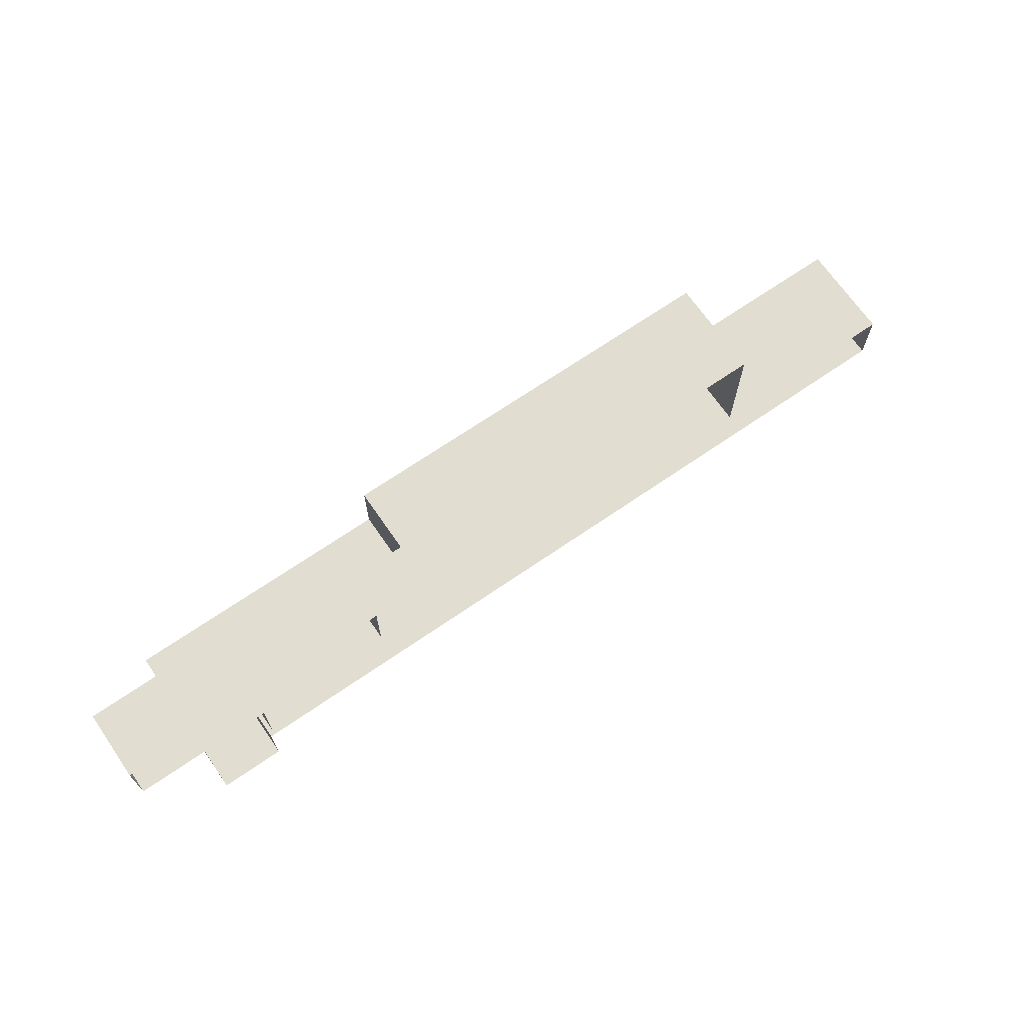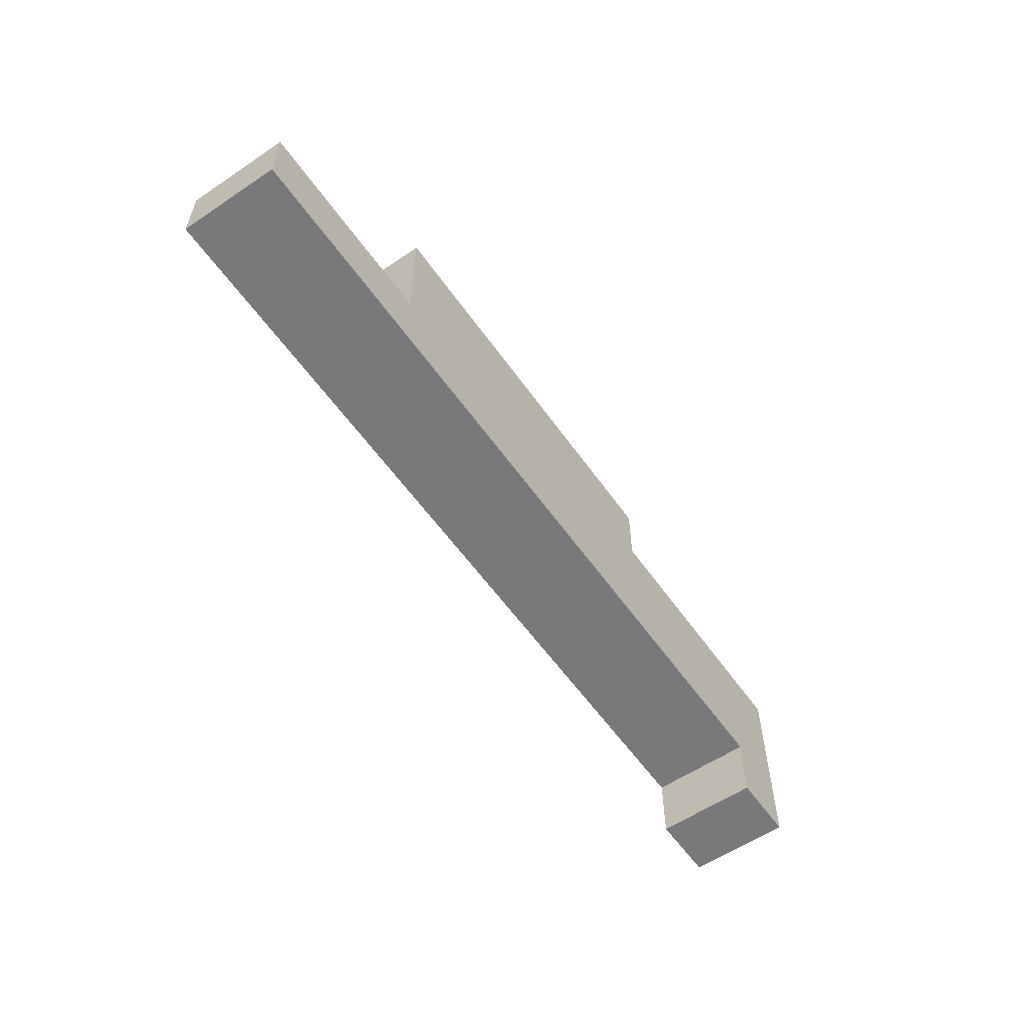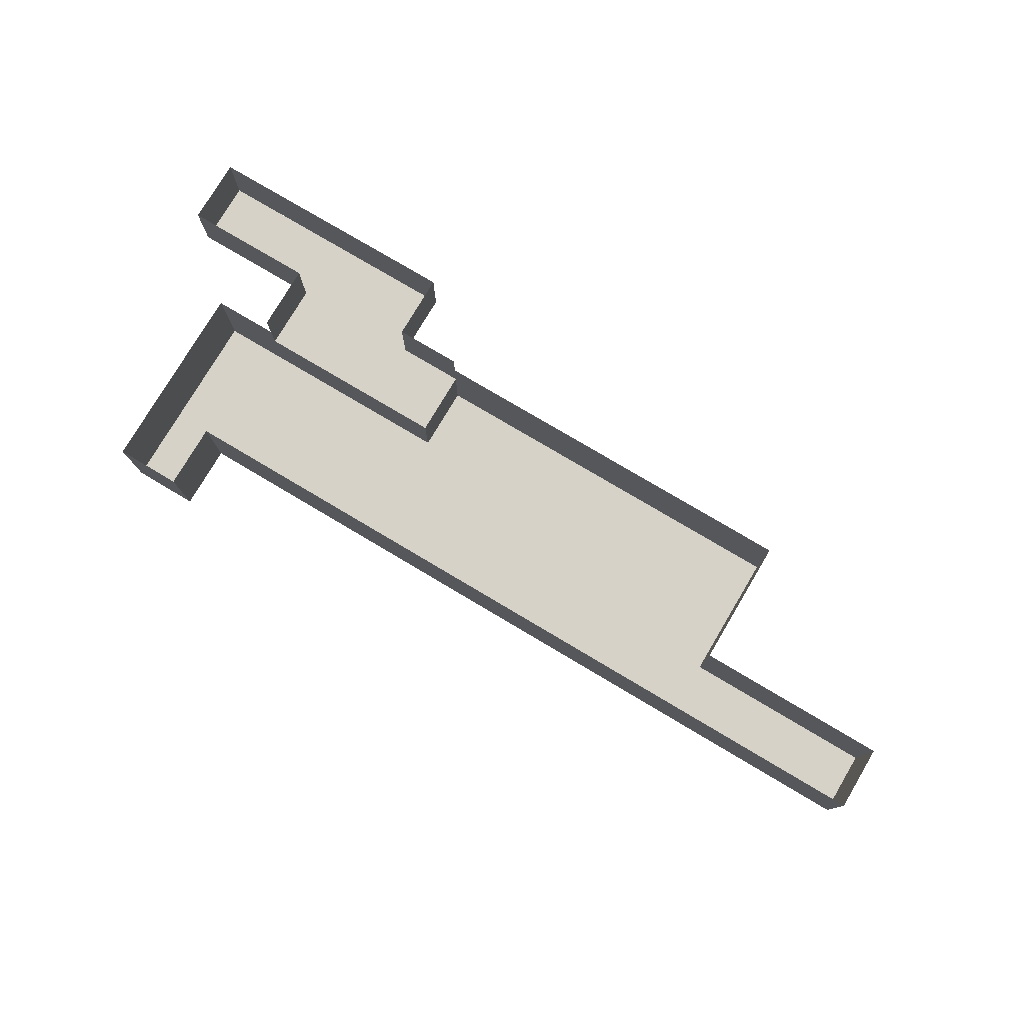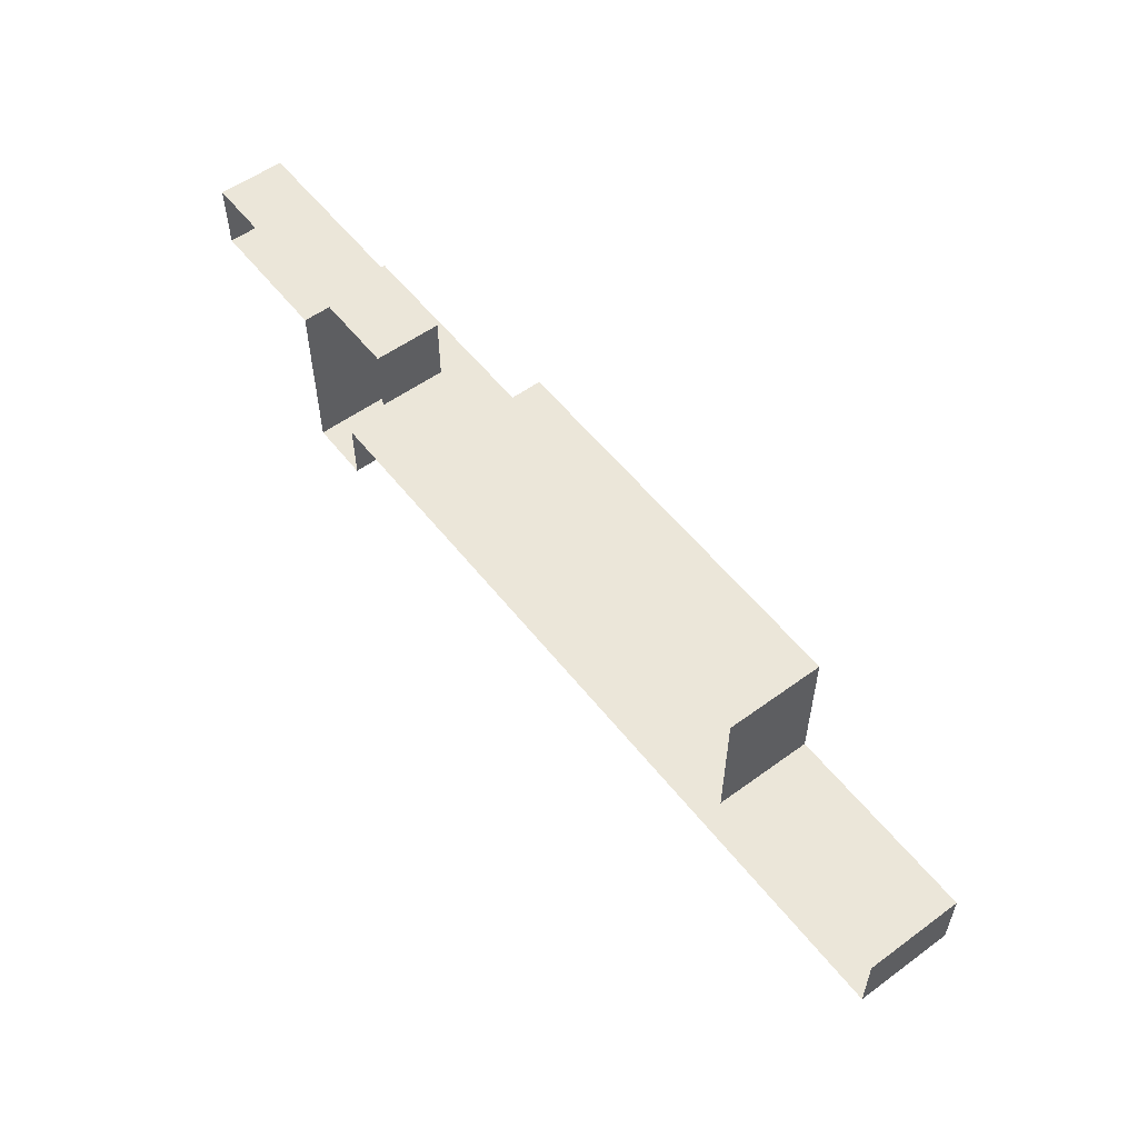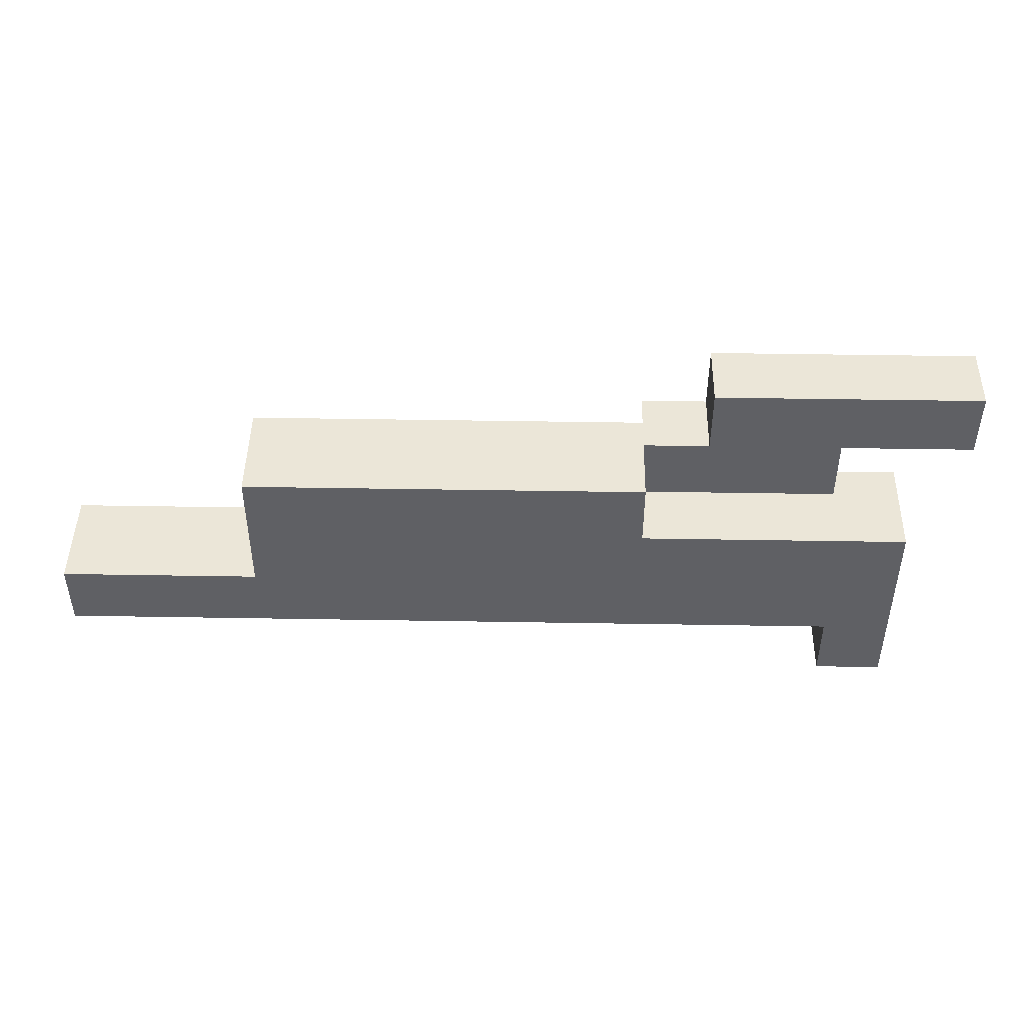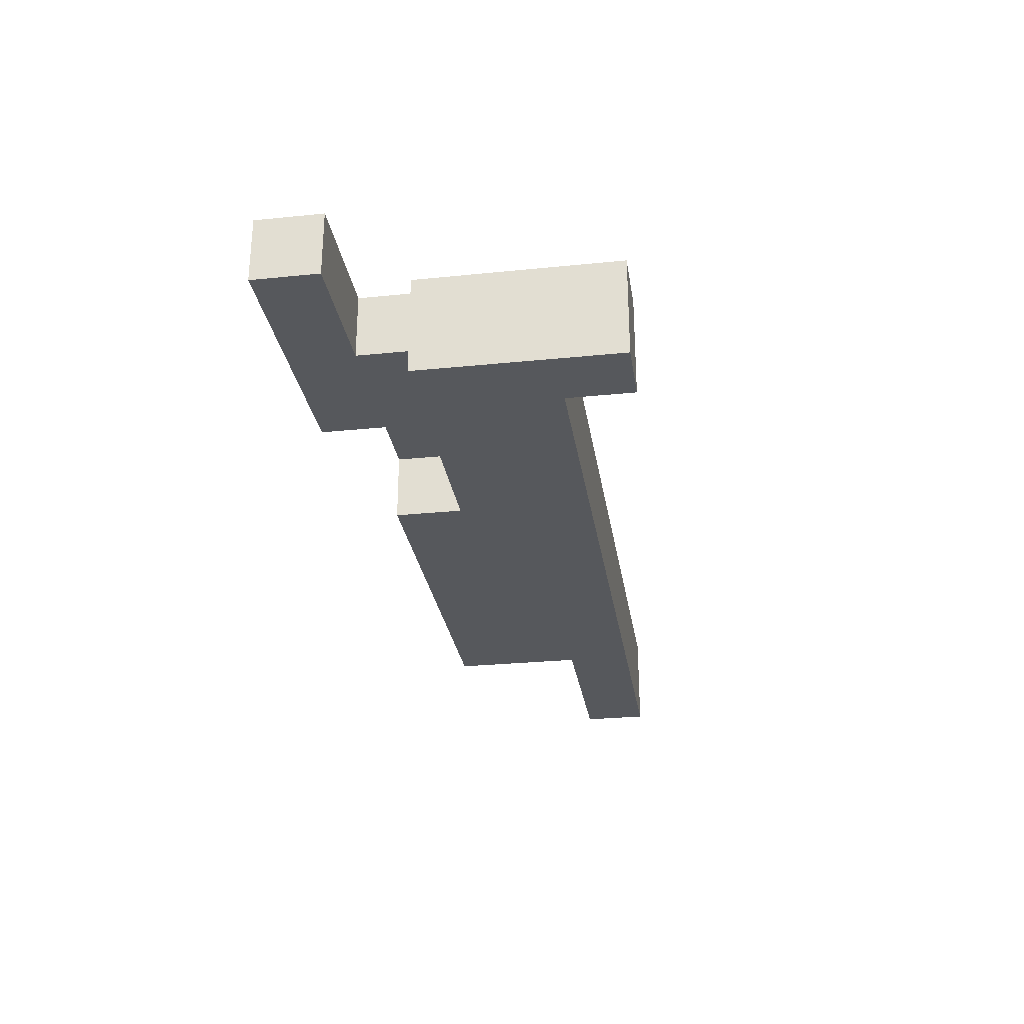
<metadata>
{"format":"obj","ext":"obj","renderer":"f3d","projection":"perspective","resolution":1024,"background":"white","views":[{"elev":68.9,"azim":-34.6,"up":"+Y"},{"elev":-57.9,"azim":124.9,"up":"+Y"},{"elev":77.8,"azim":30.7,"up":"+Z"},{"elev":55.4,"azim":52.5,"up":"+Y"},{"elev":46.1,"azim":-178.9,"up":"+Y"},{"elev":-28.3,"azim":-81.3,"up":"+Z"}]}
</metadata>
<code>
o 1
v -5 2 1
v -2 2 1
v -5 1 1
v -2 2 1
v -2 1 1
v -5 1 1
v -2 2 1
v -1 2 1
v -2 1 1
v -1 2 1
v -1 1 1
v -2 1 1
v -3 1 1
v 0 1 1
v -3 0 1
v 0 1 1
v 0 0 1
v -3 0 1
v 0 1 0
v 1 1 0
v 0 0 0
v 1 1 0
v 1 0 0
v 0 0 0
v 1 1 0
v 4 1 0
v 1 0 0
v 4 1 0
v 4 0 0
v 1 0 0
v 4 1 0
v 6 1 0
v 4 0 0
v 6 1 0
v 6 0 0
v 4 0 0
v -4 0 0
v -3 0 0
v -4 -1 0
v -3 0 0
v -3 -1 0
v -4 -1 0
v -3 0 0
v 1 0 0
v -3 -1 0
v 1 0 0
v 1 -1 0
v -3 -1 0
v 1 0 0
v 4 0 0
v 1 -1 0
v 4 0 0
v 4 -1 0
v 1 -1 0
v 4 0 0
v 6 0 0
v 4 -1 0
v 6 0 0
v 6 -1 0
v 4 -1 0
v -4 -1 0
v -3 -1 0
v -4 -2 0
v -3 -1 0
v -3 -2 0
v -4 -2 0
v -3 -1 0
v 1 -1 0
v -3 -2 0
v 1 -1 0
v 1 -2 0
v -3 -2 0
v 1 -1 0
v 8 -1 0
v 1 -2 0
v 8 -1 0
v 8 -2 0
v 1 -2 0
v 8 -1 0
v 9 -1 0
v 8 -2 0
v 9 -1 0
v 9 -2 0
v 8 -2 0
v -4 -2 0
v -3 -2 0
v -4 -3 0
v -3 -2 0
v -3 -3 0
v -4 -3 0
v -5 1 1
v -5 1 2
v -5 2 1
v -5 1 2
v -5 2 2
v -5 2 1
v -3 0 1
v -3 0 2
v -3 1 1
v -3 0 2
v -3 1 2
v -3 1 1
v 0 0 0
v 0 0 1
v 0 1 0
v 0 0 1
v 0 1 1
v 0 1 0
v -4 -1 0
v -4 -1 1.5
v -4 0 0
v -4 -1 1.5
v -4 0 1.5
v -4 0 0
v -4 -2 0
v -4 -2 1.5
v -4 -1 0
v -4 -2 1.5
v -4 -1 1.5
v -4 -1 0
v -4 -3 0
v -4 -3 1.5
v -4 -2 0
v -4 -3 1.5
v -4 -2 1.5
v -4 -2 0
v -1 2 1
v -1 2 2
v -1 1 1
v -1 2 2
v -1 1 2
v -1 1 1
v 6 1 0
v 6 1 1.5
v 6 0 0
v 6 1 1.5
v 6 0 1.5
v 6 0 0
v 6 0 0
v 6 0 1.5
v 6 -1 0
v 6 0 1.5
v 6 -1 1.5
v 6 -1 0
v 9 -1 0
v 9 -1 1.5
v 9 -2 0
v 9 -1 1.5
v 9 -2 1.5
v 9 -2 0
v -3 -2 0
v -3 -2 1.5
v -3 -3 0
v -3 -2 1.5
v -3 -3 1.5
v -3 -3 0
v -5 2 1
v -5 2 2
v -4 2 1
v -5 2 2
v -4 2 2
v -4 2 1
v -4 2 1
v -4 2 2
v -3 2 1
v -4 2 2
v -3 2 2
v -3 2 1
v -4 0 0
v -4 0 1.5
v -3 0 0
v -4 0 1.5
v -3 0 1.5
v -3 0 0
v -3 2 1
v -3 2 2
v -2 2 1
v -3 2 2
v -2 2 2
v -2 2 1
v -3 0 0
v -3 0 1
v -2 0 0
v -3 0 1
v -2 0 1
v -2 0 0
v -2 2 1
v -2 2 2
v -1 2 1
v -2 2 2
v -1 2 2
v -1 2 1
v -2 0 0
v -2 0 1
v -1 0 0
v -2 0 1
v -1 0 1
v -1 0 0
v -1 1 1
v -1 1 2
v 0 1 1
v -1 1 2
v 0 1 2
v 0 1 1
v -1 0 0
v -1 0 1
v 0 0 0
v -1 0 1
v 0 0 1
v 0 0 0
v 0 1 0
v 0 1 1.5
v 1 1 0
v 0 1 1.5
v 1 1 1.5
v 1 1 0
v 1 1 0
v 1 1 1.5
v 2 1 0
v 1 1 1.5
v 2 1 1.5
v 2 1 0
v 2 1 0
v 2 1 1.5
v 3 1 0
v 2 1 1.5
v 3 1 1.5
v 3 1 0
v 3 1 0
v 3 1 1.5
v 4 1 0
v 3 1 1.5
v 4 1 1.5
v 4 1 0
v 4 1 0
v 4 1 1.5
v 5 1 0
v 4 1 1.5
v 5 1 1.5
v 5 1 0
v 5 1 0
v 5 1 1.5
v 6 1 0
v 5 1 1.5
v 6 1 1.5
v 6 1 0
v 6 -1 0
v 6 -1 1.5
v 7 -1 0
v 6 -1 1.5
v 7 -1 1.5
v 7 -1 0
v 7 -1 0
v 7 -1 1.5
v 8 -1 0
v 7 -1 1.5
v 8 -1 1.5
v 8 -1 0
v 8 -1 0
v 8 -1 1.5
v 9 -1 0
v 8 -1 1.5
v 9 -1 1.5
v 9 -1 0
v -4 1 1
v -4 1 2
v -5 1 1
v -4 1 2
v -5 1 2
v -5 1 1
v -3 1 1
v -3 1 2
v -4 1 1
v -3 1 2
v -4 1 2
v -4 1 1
v -3 -3 0
v -3 -3 1.5
v -4 -3 0
v -3 -3 1.5
v -4 -3 1.5
v -4 -3 0
v -2 -2 0
v -2 -2 1.5
v -3 -2 0
v -2 -2 1.5
v -3 -2 1.5
v -3 -2 0
v -1 -2 0
v -1 -2 1.5
v -2 -2 0
v -1 -2 1.5
v -2 -2 1.5
v -2 -2 0
v 0 -2 0
v 0 -2 1.5
v -1 -2 0
v 0 -2 1.5
v -1 -2 1.5
v -1 -2 0
v 1 -2 0
v 1 -2 1.5
v 0 -2 0
v 1 -2 1.5
v 0 -2 1.5
v 0 -2 0
v 2 -2 0
v 2 -2 1.5
v 1 -2 0
v 2 -2 1.5
v 1 -2 1.5
v 1 -2 0
v 3 -2 0
v 3 -2 1.5
v 2 -2 0
v 3 -2 1.5
v 2 -2 1.5
v 2 -2 0
v 4 -2 0
v 4 -2 1.5
v 3 -2 0
v 4 -2 1.5
v 3 -2 1.5
v 3 -2 0
v 5 -2 0
v 5 -2 1.5
v 4 -2 0
v 5 -2 1.5
v 4 -2 1.5
v 4 -2 0
v 6 -2 0
v 6 -2 1.5
v 5 -2 0
v 6 -2 1.5
v 5 -2 1.5
v 5 -2 0
v 7 -2 0
v 7 -2 1.5
v 6 -2 0
v 7 -2 1.5
v 6 -2 1.5
v 6 -2 0
v 8 -2 0
v 8 -2 1.5
v 7 -2 0
v 8 -2 1.5
v 7 -2 1.5
v 7 -2 0
v 9 -2 0
v 9 -2 1.5
v 8 -2 0
v 9 -2 1.5
v 8 -2 1.5
v 8 -2 0
f 1 2 3
f 4 5 6
f 7 8 9
f 10 11 12
f 13 14 15
f 16 17 18
f 19 20 21
f 22 23 24
f 25 26 27
f 28 29 30
f 31 32 33
f 34 35 36
f 37 38 39
f 40 41 42
f 43 44 45
f 46 47 48
f 49 50 51
f 52 53 54
f 55 56 57
f 58 59 60
f 61 62 63
f 64 65 66
f 67 68 69
f 70 71 72
f 73 74 75
f 76 77 78
f 79 80 81
f 82 83 84
f 85 86 87
f 88 89 90
f 91 92 93
f 94 95 96
f 97 98 99
f 100 101 102
f 103 104 105
f 106 107 108
f 109 110 111
f 112 113 114
f 115 116 117
f 118 119 120
f 121 122 123
f 124 125 126
f 127 128 129
f 130 131 132
f 133 134 135
f 136 137 138
f 139 140 141
f 142 143 144
f 145 146 147
f 148 149 150
f 151 152 153
f 154 155 156
f 157 158 159
f 160 161 162
f 163 164 165
f 166 167 168
f 169 170 171
f 172 173 174
f 175 176 177
f 178 179 180
f 181 182 183
f 184 185 186
f 187 188 189
f 190 191 192
f 193 194 195
f 196 197 198
f 199 200 201
f 202 203 204
f 205 206 207
f 208 209 210
f 211 212 213
f 214 215 216
f 217 218 219
f 220 221 222
f 223 224 225
f 226 227 228
f 229 230 231
f 232 233 234
f 235 236 237
f 238 239 240
f 241 242 243
f 244 245 246
f 247 248 249
f 250 251 252
f 253 254 255
f 256 257 258
f 259 260 261
f 262 263 264
f 265 266 267
f 268 269 270
f 271 272 273
f 274 275 276
f 277 278 279
f 280 281 282
f 283 284 285
f 286 287 288
f 289 290 291
f 292 293 294
f 295 296 297
f 298 299 300
f 301 302 303
f 304 305 306
f 307 308 309
f 310 311 312
f 313 314 315
f 316 317 318
f 319 320 321
f 322 323 324
f 325 326 327
f 328 329 330
f 331 332 333
f 334 335 336
f 337 338 339
f 340 341 342
f 343 344 345
f 346 347 348
f 349 350 351
f 352 353 354

</code>
